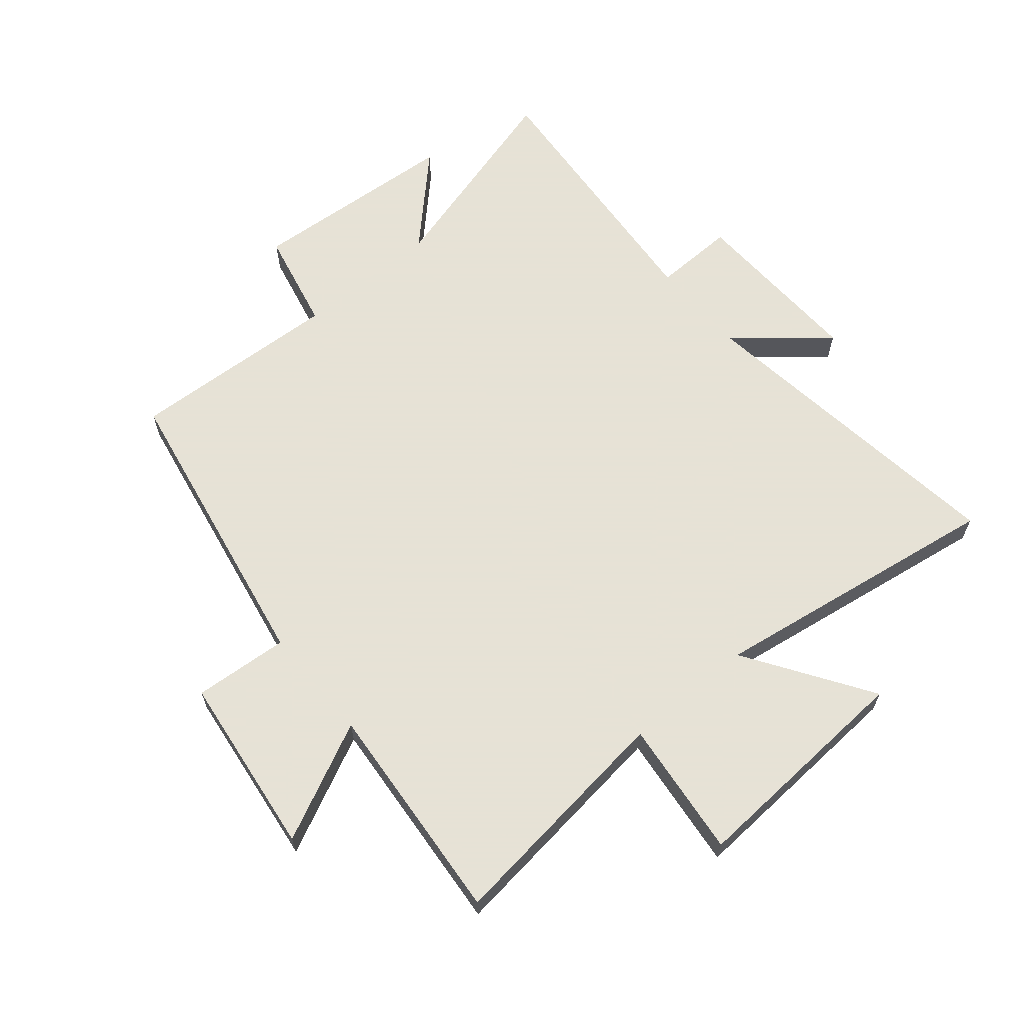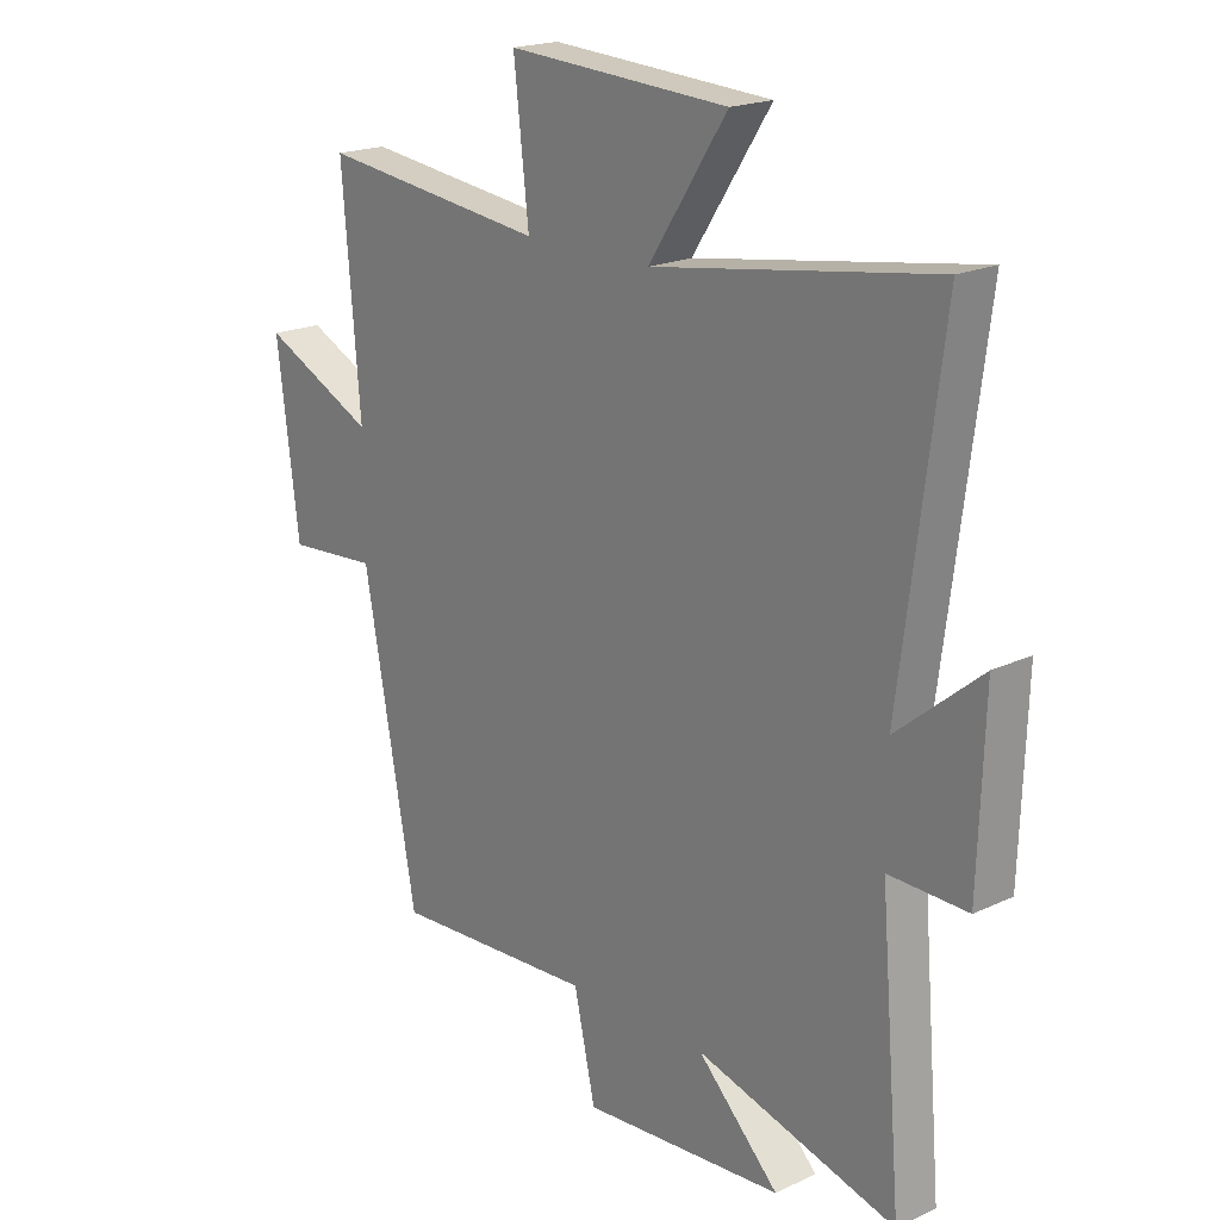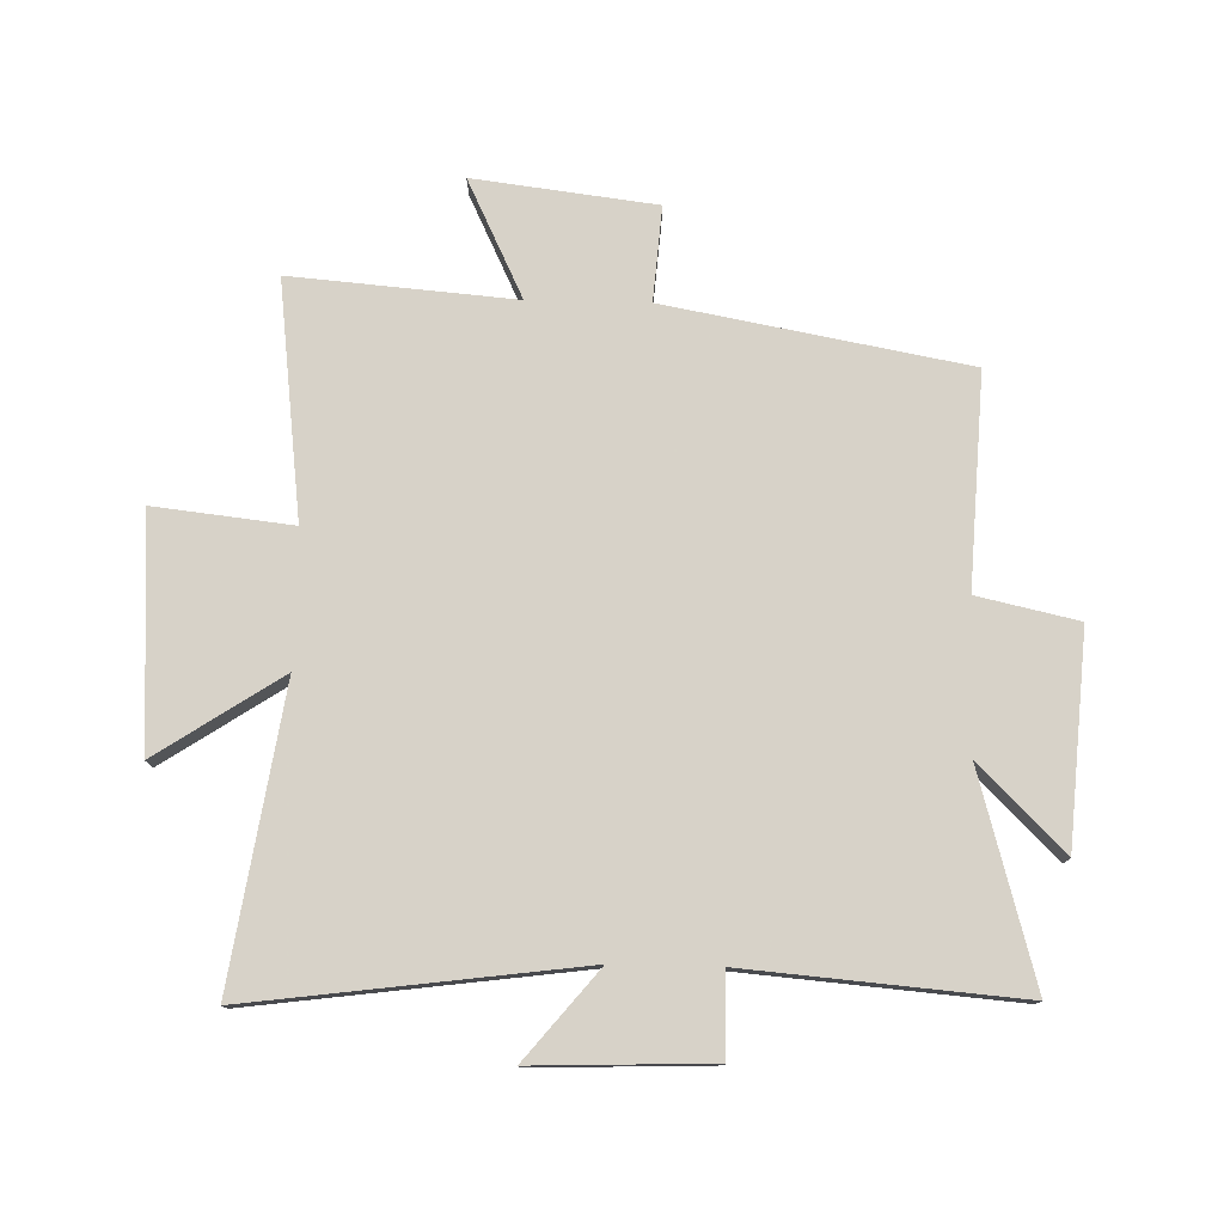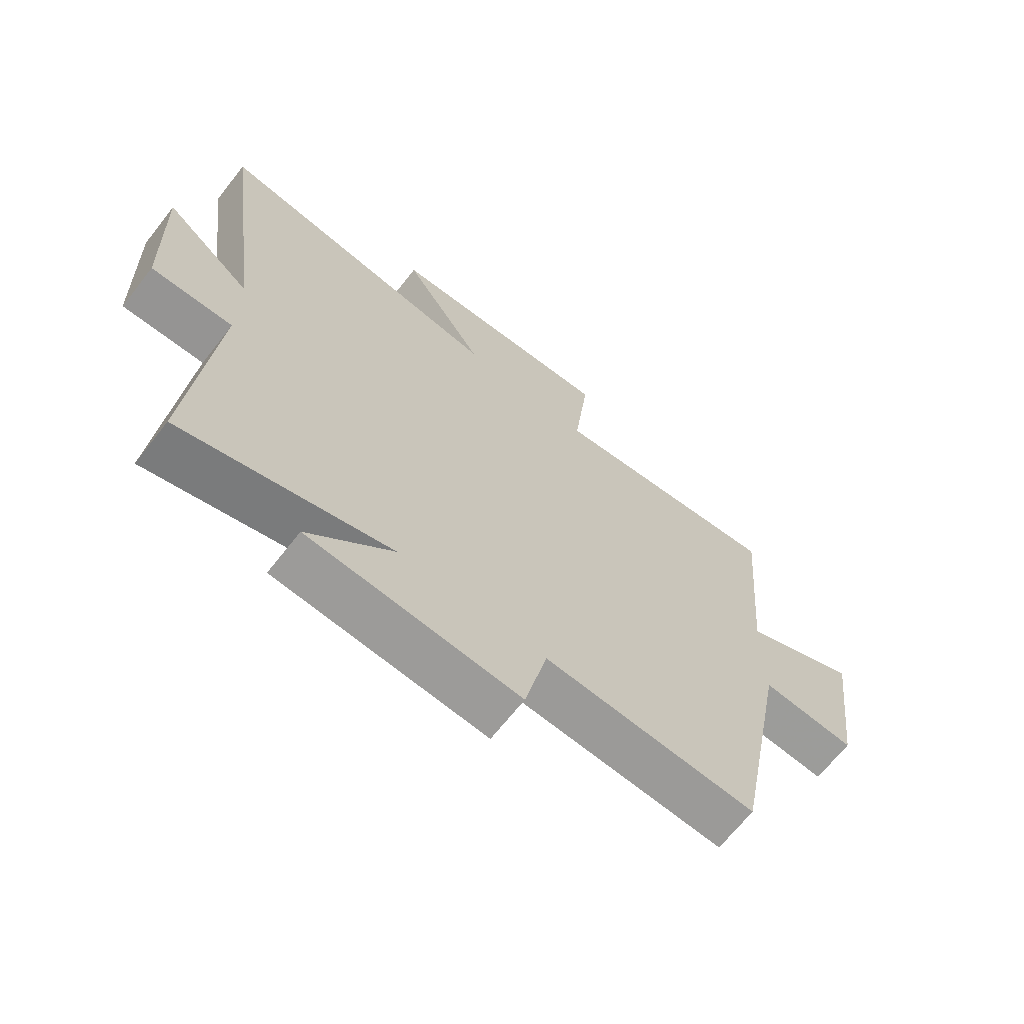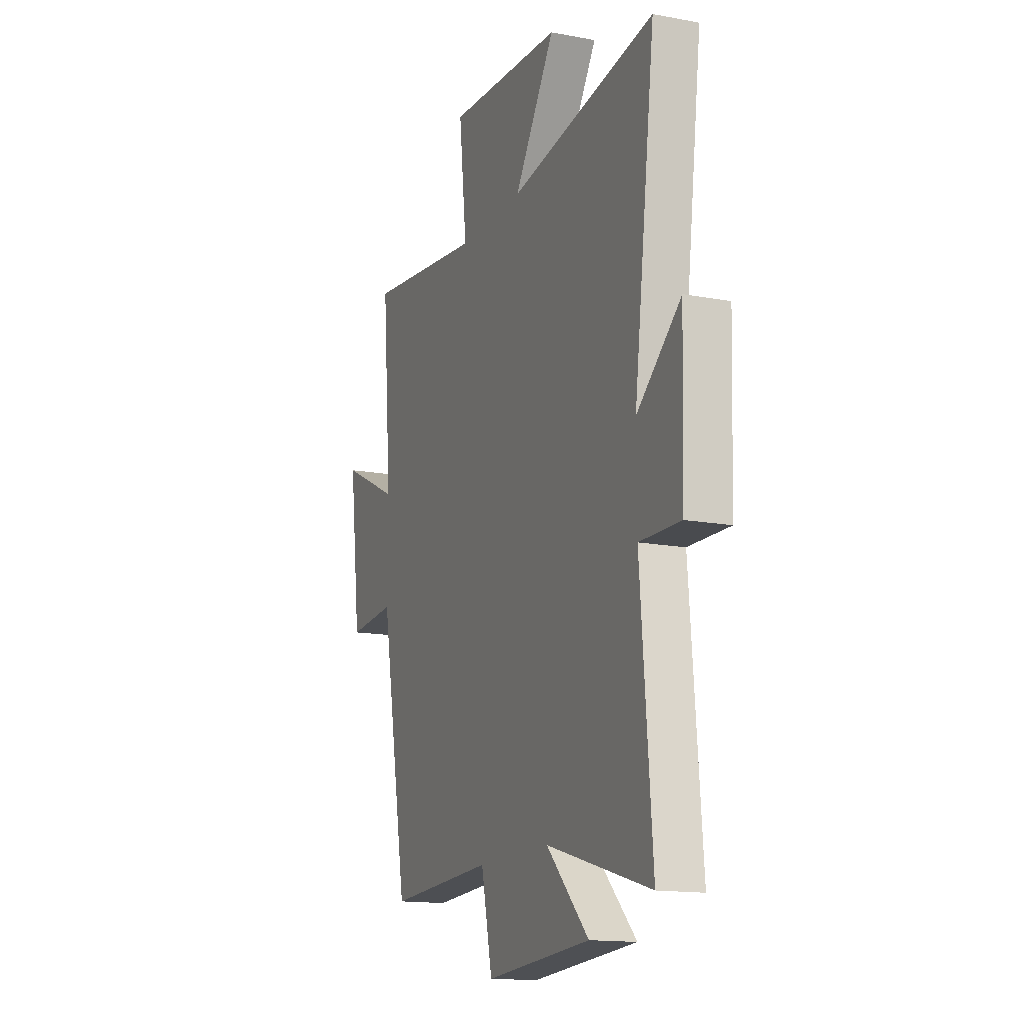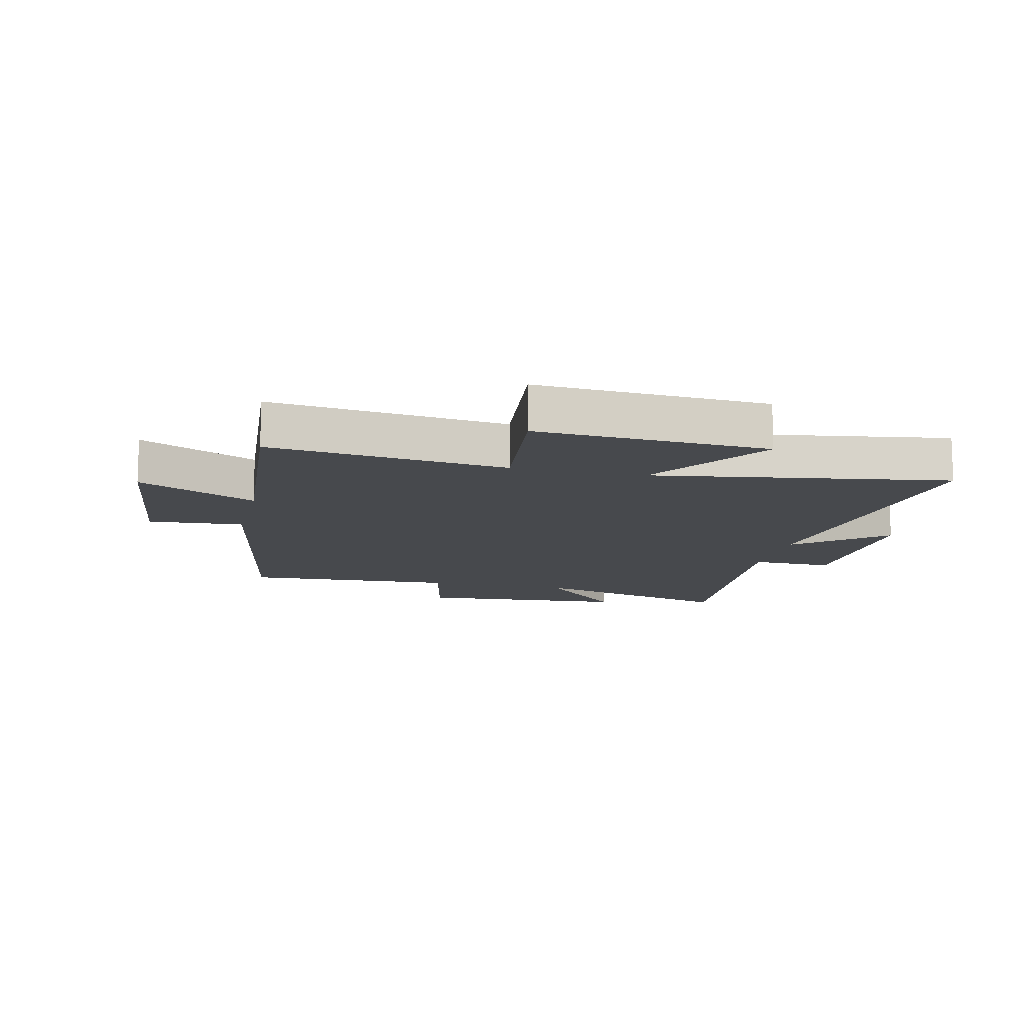
<metadata>
{"format":"obj","ext":"obj","renderer":"f3d","projection":"perspective","resolution":1024,"background":"white","views":[{"elev":63.8,"azim":-40.0,"up":"+Y"},{"elev":19.6,"azim":49.0,"up":"+Z"},{"elev":77.3,"azim":91.3,"up":"+Y"},{"elev":-67.8,"azim":141.8,"up":"+Z"},{"elev":-14.9,"azim":68.1,"up":"+Z"},{"elev":-12.3,"azim":-13.1,"up":"+Y"}]}
</metadata>
<code>
v -0.531 0.07 0.547
v -0.138 0.07 0.5
v -0.164 0.07 0.729
v 0.22 0.07 0.707
v 0.084 0.07 0.5
v 0.571 0.07 0.576
v 0.5 0.07 0.029
v 0.646 0.07 0.15
v 0.636 0.07 -0.146
v 0.5 0.07 -0.143
v 0.538 0.07 -0.597
v 0.191 0.07 -0.5
v 0.332 0.07 -0.641
v -0.018 0.07 -0.667
v -0.055 0.07 -0.5
v -0.408 0.07 -0.519
v -0.5 0.07 -0.02
v -0.658 0.07 -0.032
v -0.696 0.07 0.27
v -0.5 0.07 0.176
v -0.531 0 0.547
v -0.138 0 0.5
v -0.164 0 0.729
v 0.22 0 0.707
v 0.084 0 0.5
v 0.571 0 0.576
v 0.5 0 0.029
v 0.646 0 0.15
v 0.636 0 -0.146
v 0.5 0 -0.143
v 0.538 0 -0.597
v 0.191 0 -0.5
v 0.332 0 -0.641
v -0.018 0 -0.667
v -0.055 0 -0.5
v -0.408 0 -0.519
v -0.5 0 -0.02
v -0.658 0 -0.032
v -0.696 0 0.27
v -0.5 0 0.176
f 17 18 19 20
f 15 16 17 20
f 15 20 1 2
f 12 13 14 15
f 12 15 2
f 10 11 12 2
f 7 8 9 10
f 7 10 2 3
f 5 6 7
f 5 7 3
f 3 4 5
f 40 39 38 37
f 40 37 36 35
f 22 21 40 35
f 35 34 33 32
f 22 35 32
f 22 32 31 30
f 30 29 28 27
f 23 22 30 27
f 27 26 25
f 23 27 25
f 25 24 23
f 1 21 22 2
f 2 22 23 3
f 3 23 24 4
f 4 24 25 5
f 5 25 26 6
f 6 26 27 7
f 7 27 28 8
f 8 28 29 9
f 9 29 30 10
f 10 30 31 11
f 11 31 32 12
f 12 32 33 13
f 13 33 34 14
f 14 34 35 15
f 15 35 36 16
f 16 36 37 17
f 17 37 38 18
f 18 38 39 19
f 19 39 40 20
f 20 40 21 1

</code>
